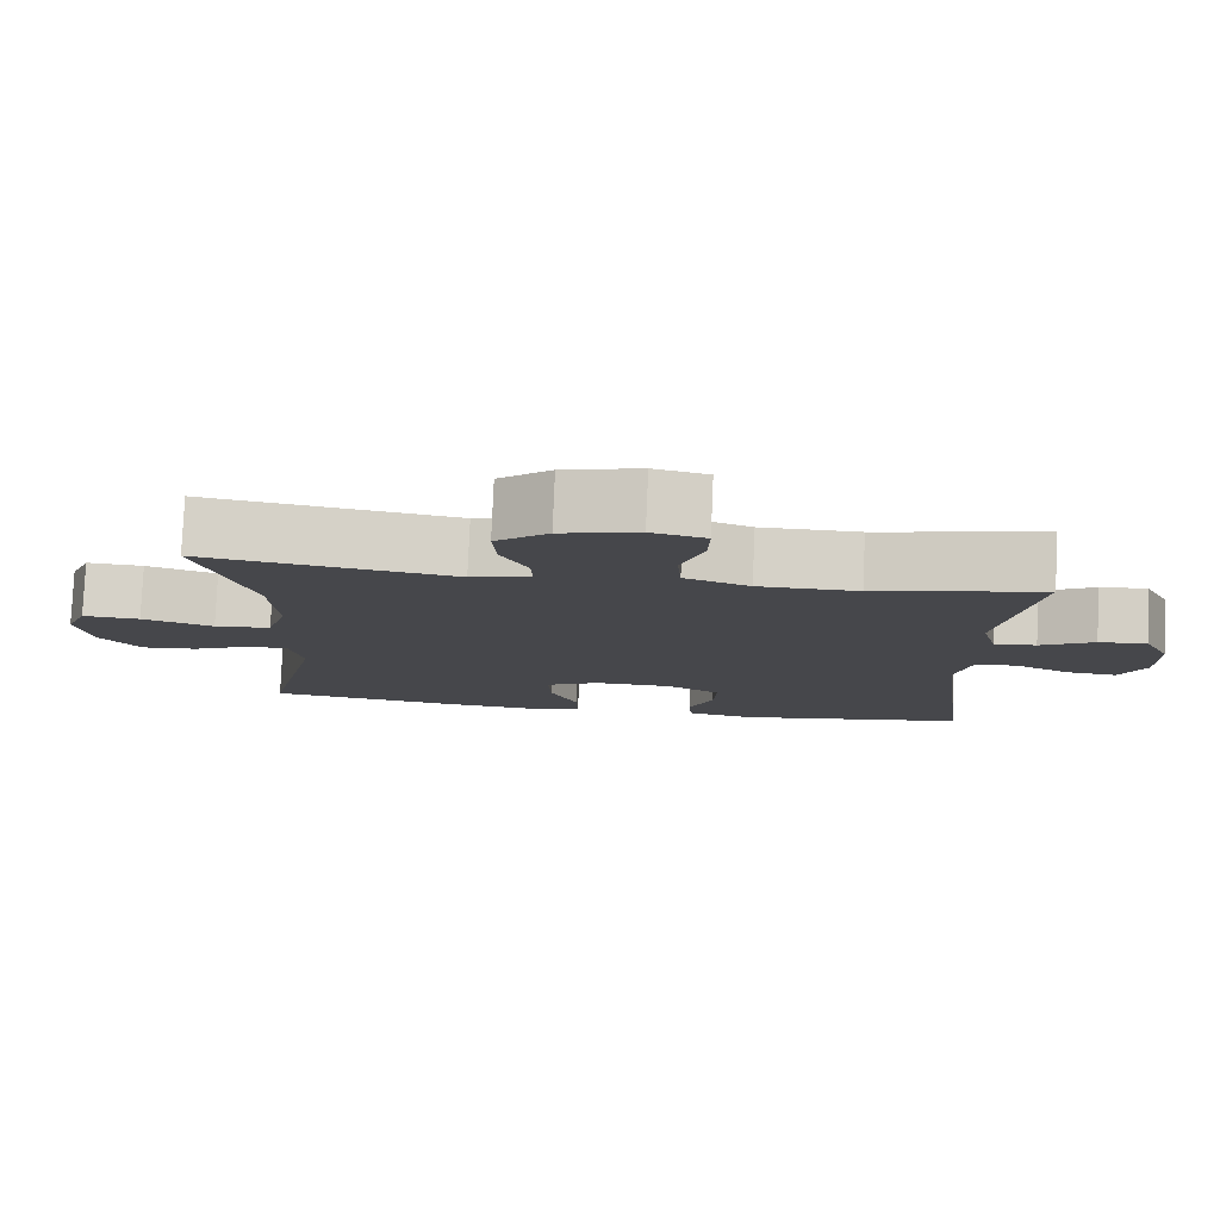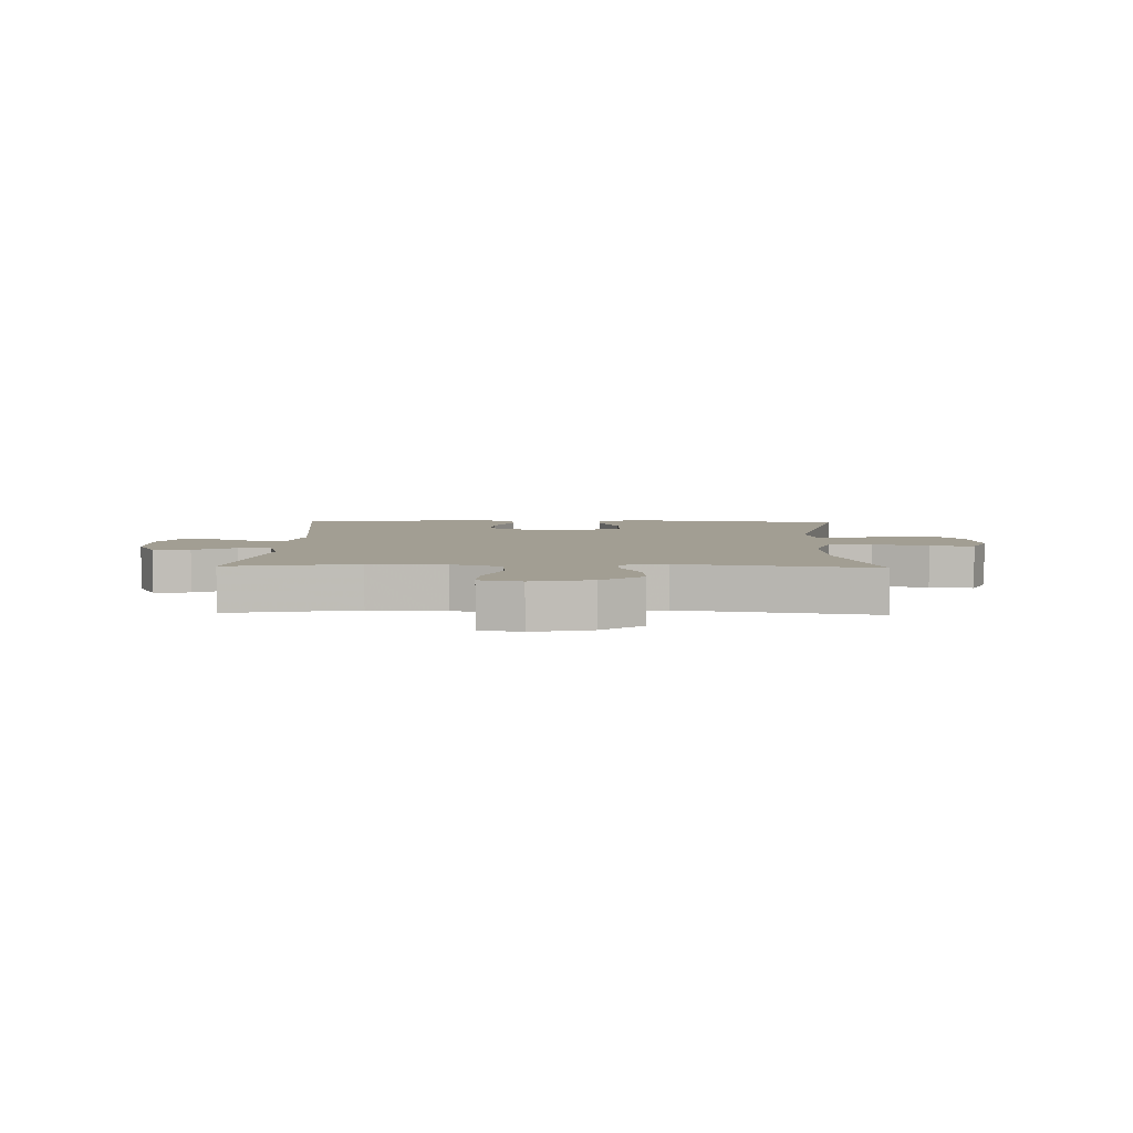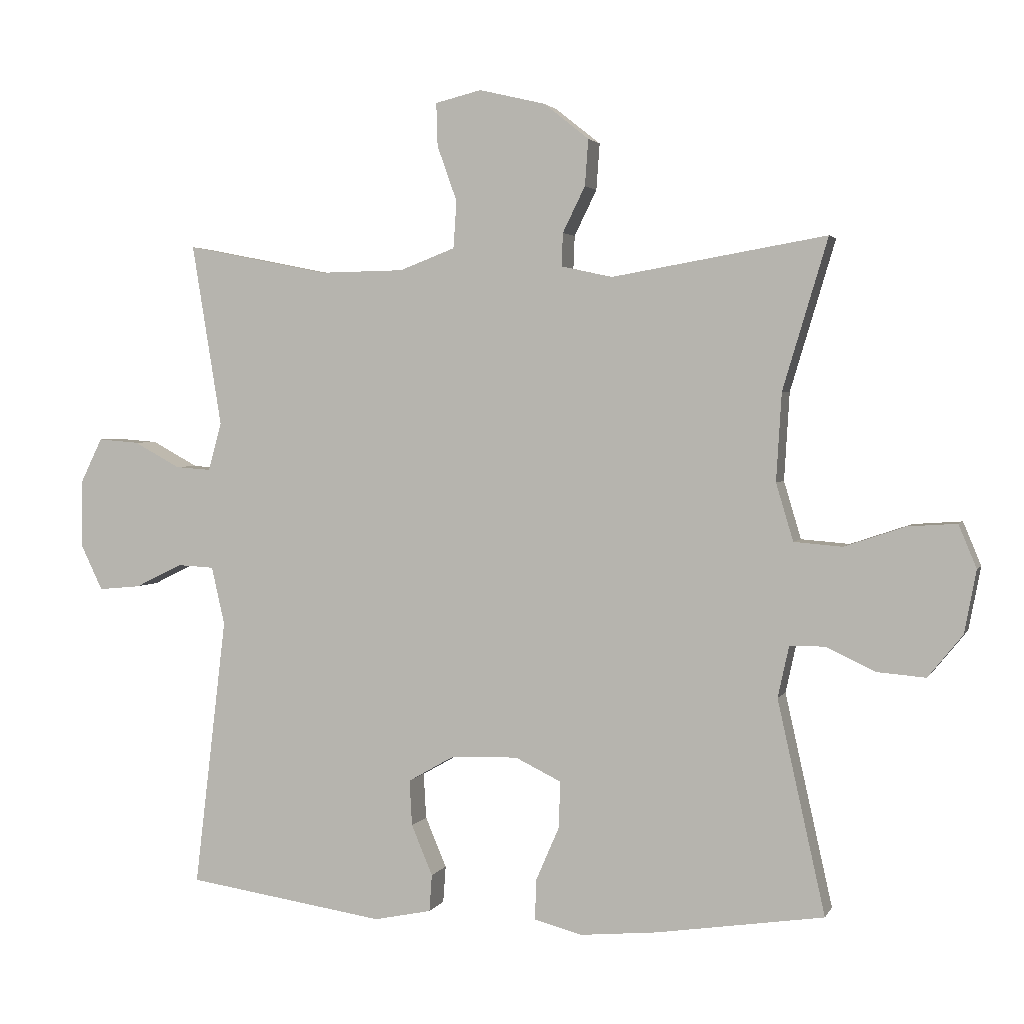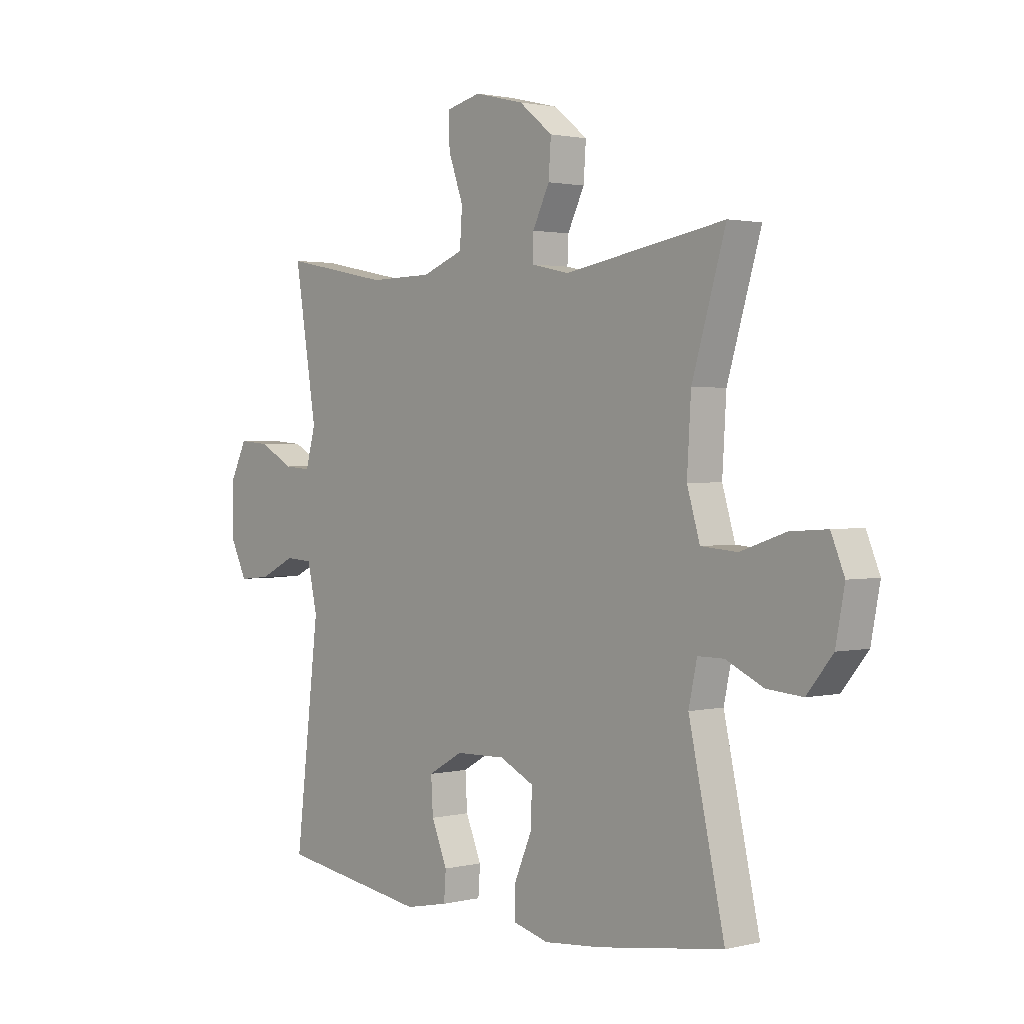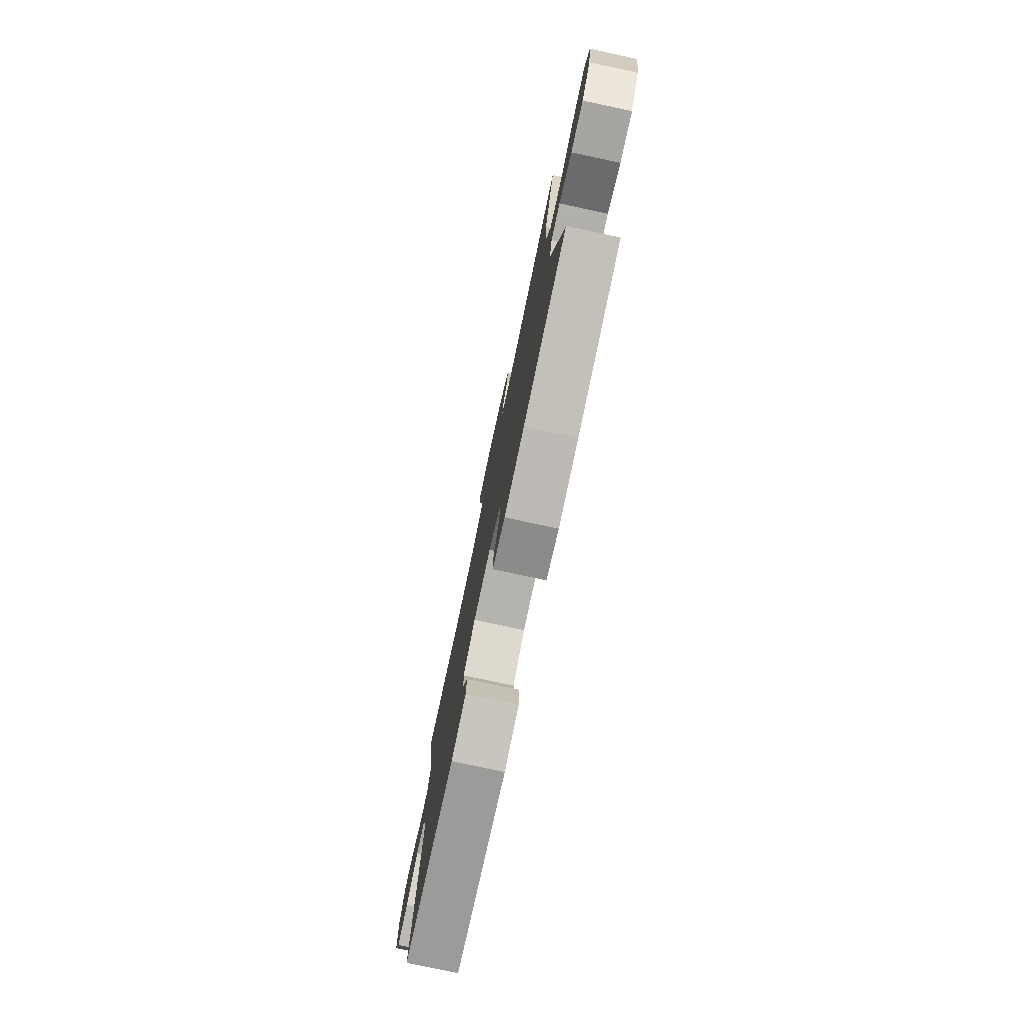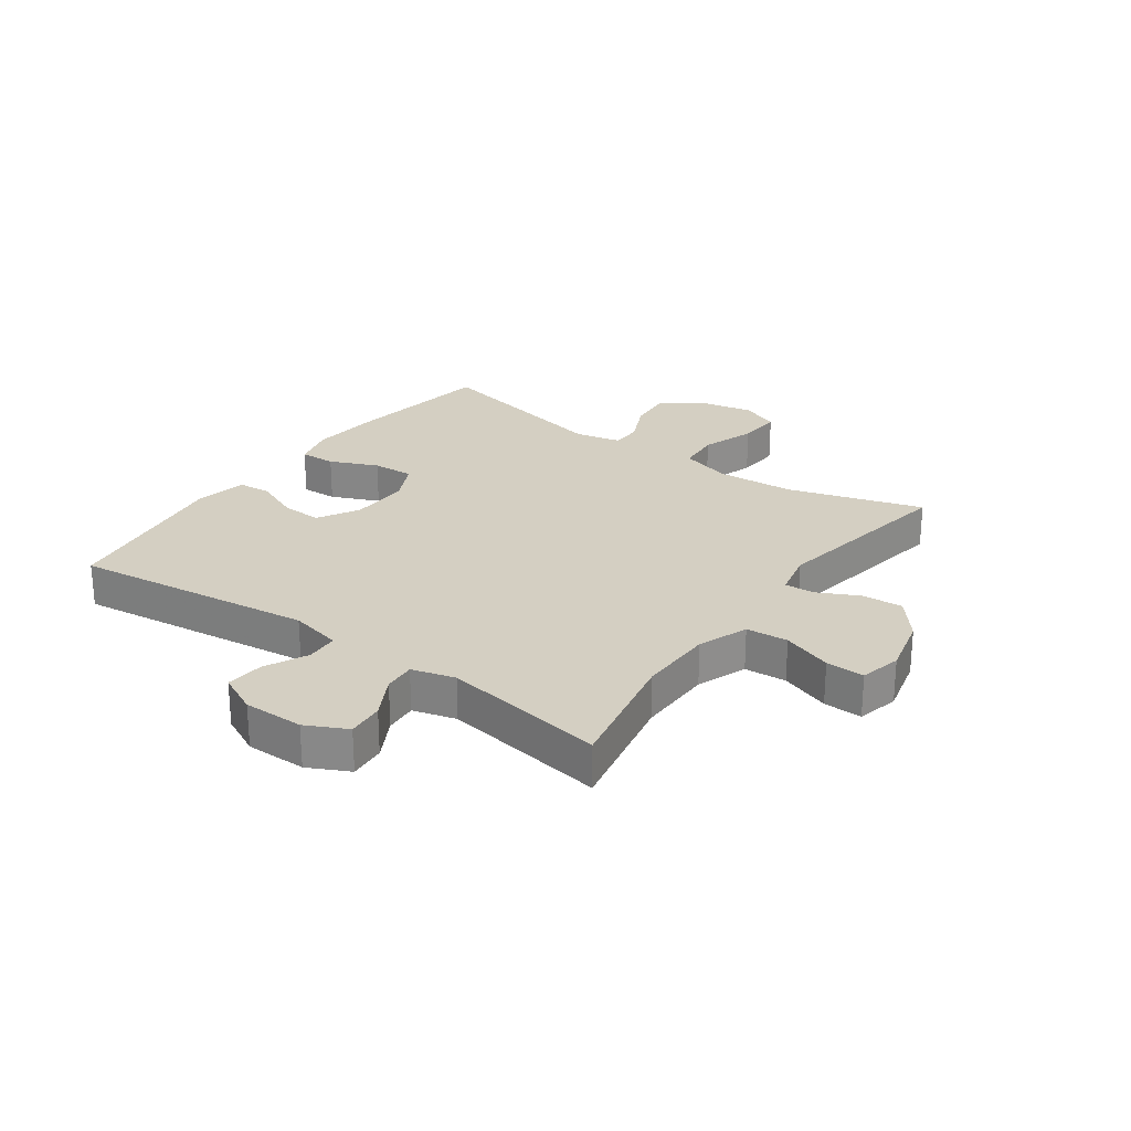
<metadata>
{"format":"obj","ext":"obj","renderer":"f3d","projection":"perspective","resolution":1024,"background":"white","views":[{"elev":79.3,"azim":-177.6,"up":"+Z"},{"elev":5.0,"azim":1.6,"up":"+Y"},{"elev":2.7,"azim":16.1,"up":"+Z"},{"elev":1.7,"azim":49.3,"up":"+Z"},{"elev":-78.4,"azim":78.0,"up":"+Z"},{"elev":25.6,"azim":-54.5,"up":"+Y"}]}
</metadata>
<code>
v -0.5 0.07 -0.5
v -0.451 0.07 -0.091
v -0.471 0.07 -0.003
v -0.526 0.07 0
v -0.598 0.07 -0.035
v -0.662 0.07 -0.041
v -0.695 0.07 0.027
v -0.695 0.07 0.129
v -0.661 0.07 0.198
v -0.599 0.07 0.193
v -0.529 0.07 0.155
v -0.475 0.07 0.151
v -0.455 0.07 0.224
v -0.5 0.07 0.5
v -0.284 0.07 0.457
v -0.156 0.07 0.459
v -0.072 0.07 0.491
v -0.067 0.07 0.562
v -0.097 0.07 0.646
v -0.099 0.07 0.711
v -0.029 0.07 0.728
v 0.071 0.07 0.704
v 0.139 0.07 0.65
v 0.134 0.07 0.58
v 0.1 0.07 0.511
v 0.098 0.07 0.461
v 0.175 0.07 0.444
v 0.5 0.07 0.5
v 0.432 0.07 0.273
v 0.424 0.07 0.14
v 0.45 0.07 0.053
v 0.523 0.07 0.047
v 0.615 0.07 0.078
v 0.689 0.07 0.083
v 0.716 0.07 0.018
v 0.698 0.07 -0.077
v 0.646 0.07 -0.141
v 0.573 0.07 -0.135
v 0.498 0.07 -0.1
v 0.445 0.07 -0.1
v 0.428 0.07 -0.178
v 0.5 0.07 -0.5
v 0.247 0.07 -0.538
v 0.13 0.07 -0.549
v 0.057 0.07 -0.53
v 0.059 0.07 -0.469
v 0.094 0.07 -0.388
v 0.097 0.07 -0.317
v 0.027 0.07 -0.283
v -0.074 0.07 -0.286
v -0.144 0.07 -0.326
v -0.14 0.07 -0.395
v -0.108 0.07 -0.471
v -0.112 0.07 -0.527
v -0.199 0.07 -0.545
v -0.5 0 -0.5
v -0.451 0 -0.091
v -0.471 0 -0.003
v -0.526 0 0
v -0.598 0 -0.035
v -0.662 0 -0.041
v -0.695 0 0.027
v -0.695 0 0.129
v -0.661 0 0.198
v -0.599 0 0.193
v -0.529 0 0.155
v -0.475 0 0.151
v -0.455 0 0.224
v -0.5 0 0.5
v -0.284 0 0.457
v -0.156 0 0.459
v -0.072 0 0.491
v -0.067 0 0.562
v -0.097 0 0.646
v -0.099 0 0.711
v -0.029 0 0.728
v 0.071 0 0.704
v 0.139 0 0.65
v 0.134 0 0.58
v 0.1 0 0.511
v 0.098 0 0.461
v 0.175 0 0.444
v 0.5 0 0.5
v 0.432 0 0.273
v 0.424 0 0.14
v 0.45 0 0.053
v 0.523 0 0.047
v 0.615 0 0.078
v 0.689 0 0.083
v 0.716 0 0.018
v 0.698 0 -0.077
v 0.646 0 -0.141
v 0.573 0 -0.135
v 0.498 0 -0.1
v 0.445 0 -0.1
v 0.428 0 -0.178
v 0.5 0 -0.5
v 0.247 0 -0.538
v 0.13 0 -0.549
v 0.057 0 -0.53
v 0.059 0 -0.469
v 0.094 0 -0.388
v 0.097 0 -0.317
v 0.027 0 -0.283
v -0.074 0 -0.286
v -0.144 0 -0.326
v -0.14 0 -0.395
v -0.108 0 -0.471
v -0.112 0 -0.527
v -0.199 0 -0.545
f 52 53 54 55
f 51 52 55 1
f 50 51 1 2
f 49 50 2 3
f 48 49 3
f 44 45 46 47
f 44 47 48
f 41 42 43 44
f 40 41 44 48
f 36 37 38 39
f 36 39 40
f 35 36 40
f 32 33 34 35
f 31 32 35 40
f 30 31 40 48
f 27 28 29
f 26 27 29 30
f 22 23 24 25
f 22 25 26
f 21 22 26
f 18 19 20 21
f 17 18 21 26
f 16 17 26 30
f 13 14 15
f 12 13 15 16
f 8 9 10 11
f 8 11 12
f 7 8 12
f 4 5 6 7
f 3 4 7 12
f 16 30 48
f 3 12 16 48
f 110 109 108 107
f 56 110 107 106
f 57 56 106 105
f 58 57 105 104
f 58 104 103
f 102 101 100 99
f 103 102 99
f 99 98 97 96
f 103 99 96 95
f 94 93 92 91
f 95 94 91
f 95 91 90
f 90 89 88 87
f 95 90 87 86
f 103 95 86 85
f 84 83 82
f 85 84 82 81
f 80 79 78 77
f 81 80 77
f 81 77 76
f 76 75 74 73
f 81 76 73 72
f 85 81 72 71
f 70 69 68
f 71 70 68 67
f 66 65 64 63
f 67 66 63
f 67 63 62
f 62 61 60 59
f 67 62 59 58
f 103 85 71
f 103 71 67 58
f 1 56 57 2
f 2 57 58 3
f 3 58 59 4
f 4 59 60 5
f 5 60 61 6
f 6 61 62 7
f 7 62 63 8
f 8 63 64 9
f 9 64 65 10
f 10 65 66 11
f 11 66 67 12
f 12 67 68 13
f 13 68 69 14
f 14 69 70 15
f 15 70 71 16
f 16 71 72 17
f 17 72 73 18
f 18 73 74 19
f 19 74 75 20
f 20 75 76 21
f 21 76 77 22
f 22 77 78 23
f 23 78 79 24
f 24 79 80 25
f 25 80 81 26
f 26 81 82 27
f 27 82 83 28
f 28 83 84 29
f 29 84 85 30
f 30 85 86 31
f 31 86 87 32
f 32 87 88 33
f 33 88 89 34
f 34 89 90 35
f 35 90 91 36
f 36 91 92 37
f 37 92 93 38
f 38 93 94 39
f 39 94 95 40
f 40 95 96 41
f 41 96 97 42
f 42 97 98 43
f 43 98 99 44
f 44 99 100 45
f 45 100 101 46
f 46 101 102 47
f 47 102 103 48
f 48 103 104 49
f 49 104 105 50
f 50 105 106 51
f 51 106 107 52
f 52 107 108 53
f 53 108 109 54
f 54 109 110 55
f 55 110 56 1

</code>
